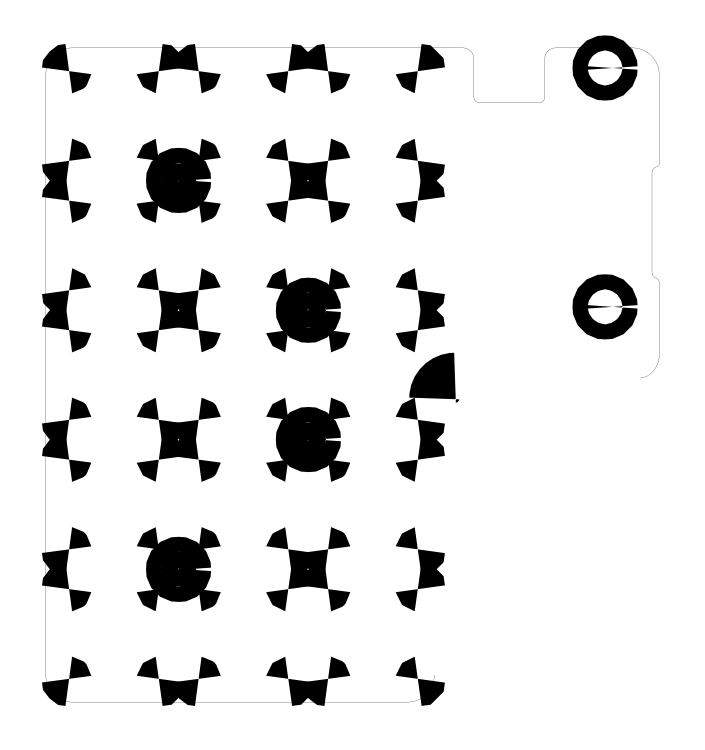
<metadata>
{"format":"dxf","ext":"dxf","renderer":"ezdxf+matplotlib","layout":"modelspace","background":"white","min_lineweight":24,"dpi":150}
</metadata>
<code>
0
SECTION
2
ENTITIES
0
INSERT
8
LAYER_1
2
AIGNBL01010002
10
0
20
0
30
0
0
INSERT
8
LAYER_1
2
AIGNBL01010003
10
0
20
0
30
0
0
ENDSEC
0
EOF

</code>
